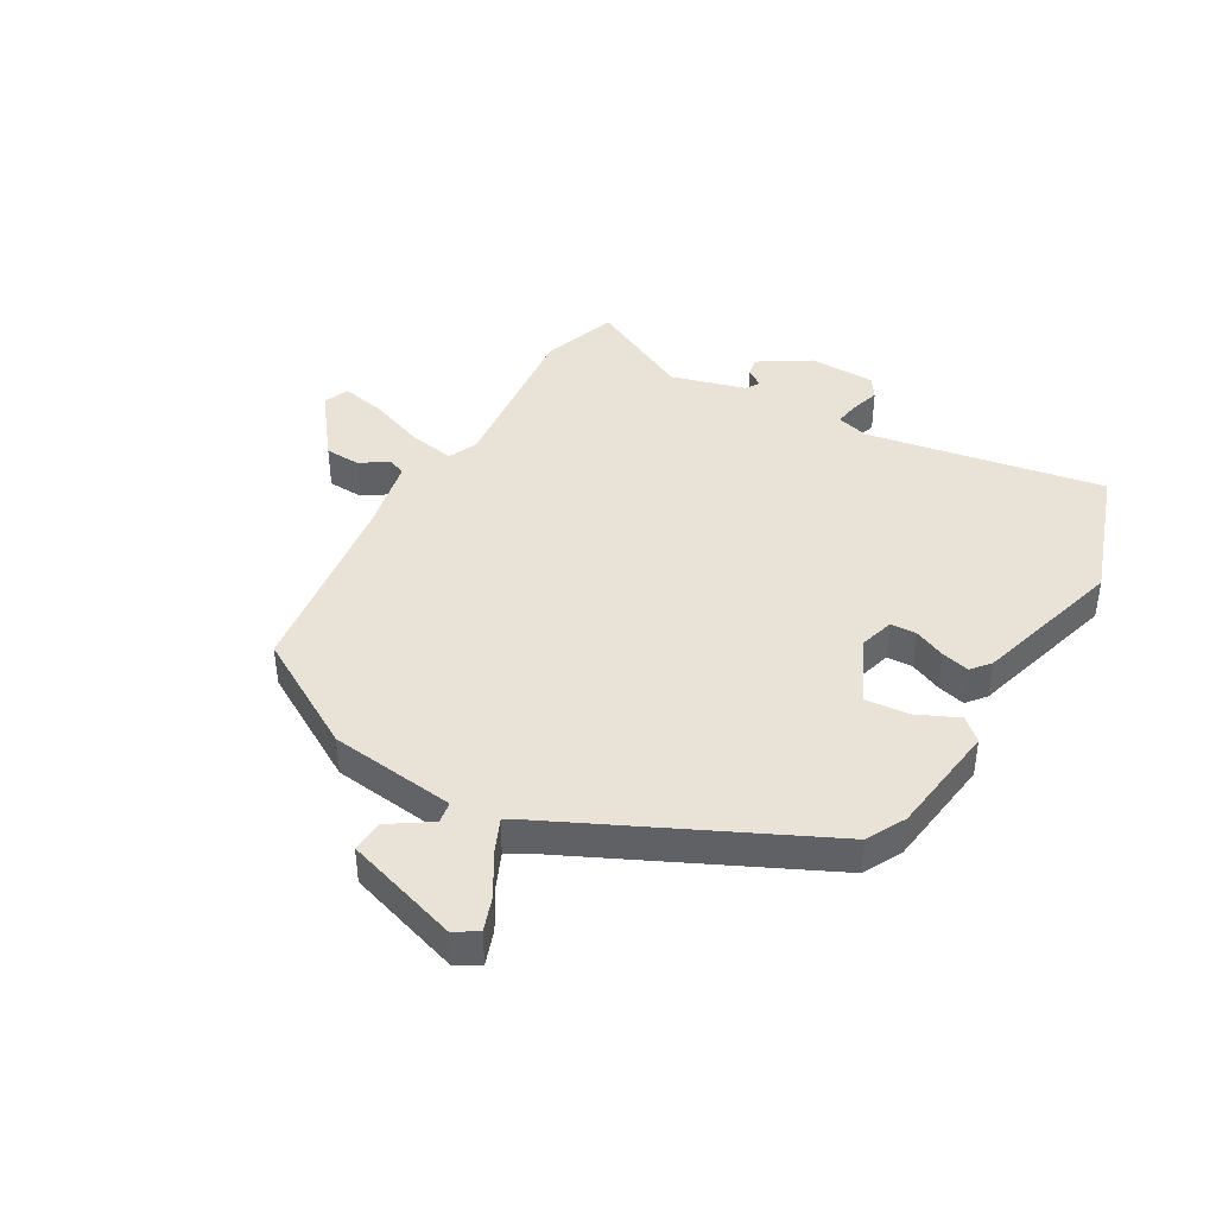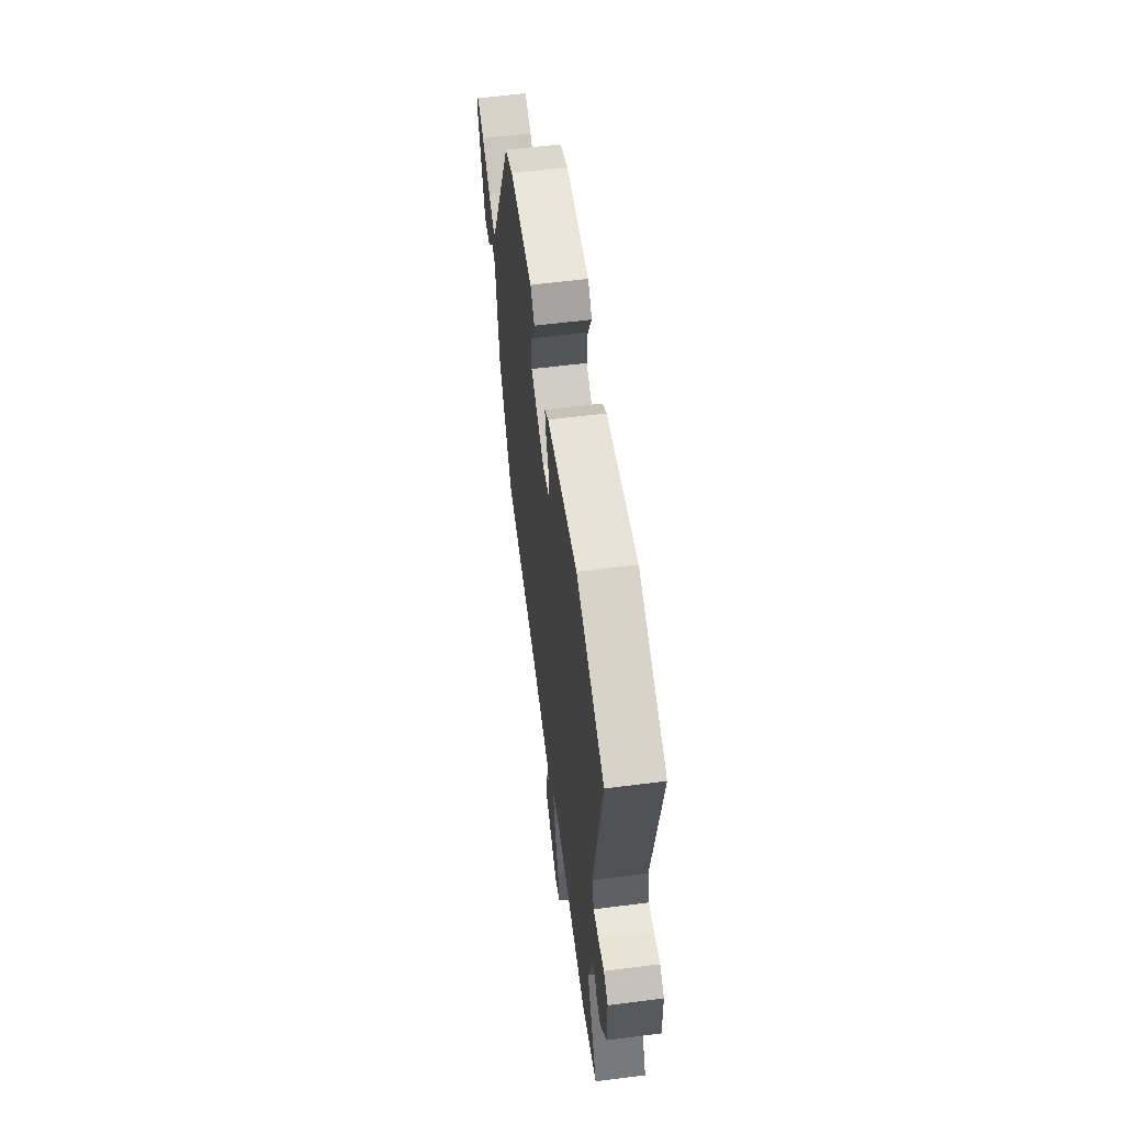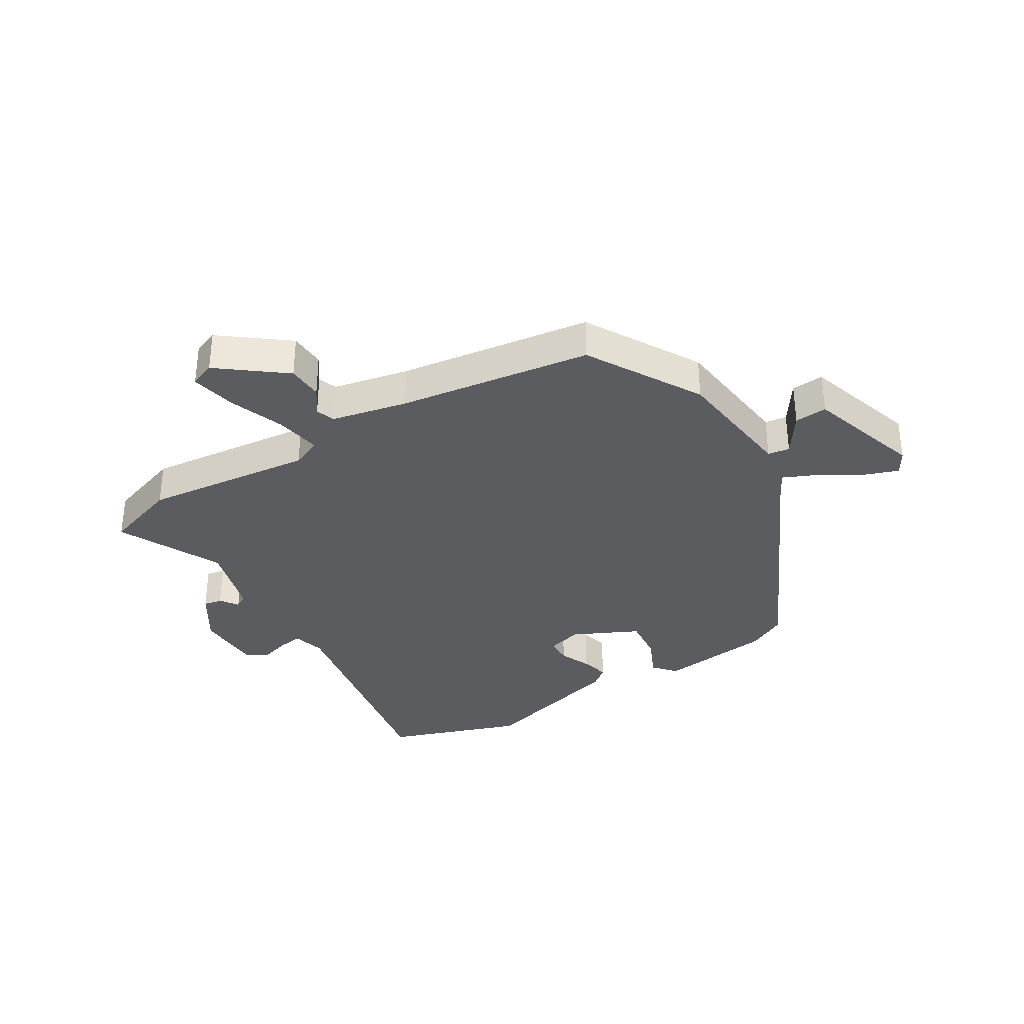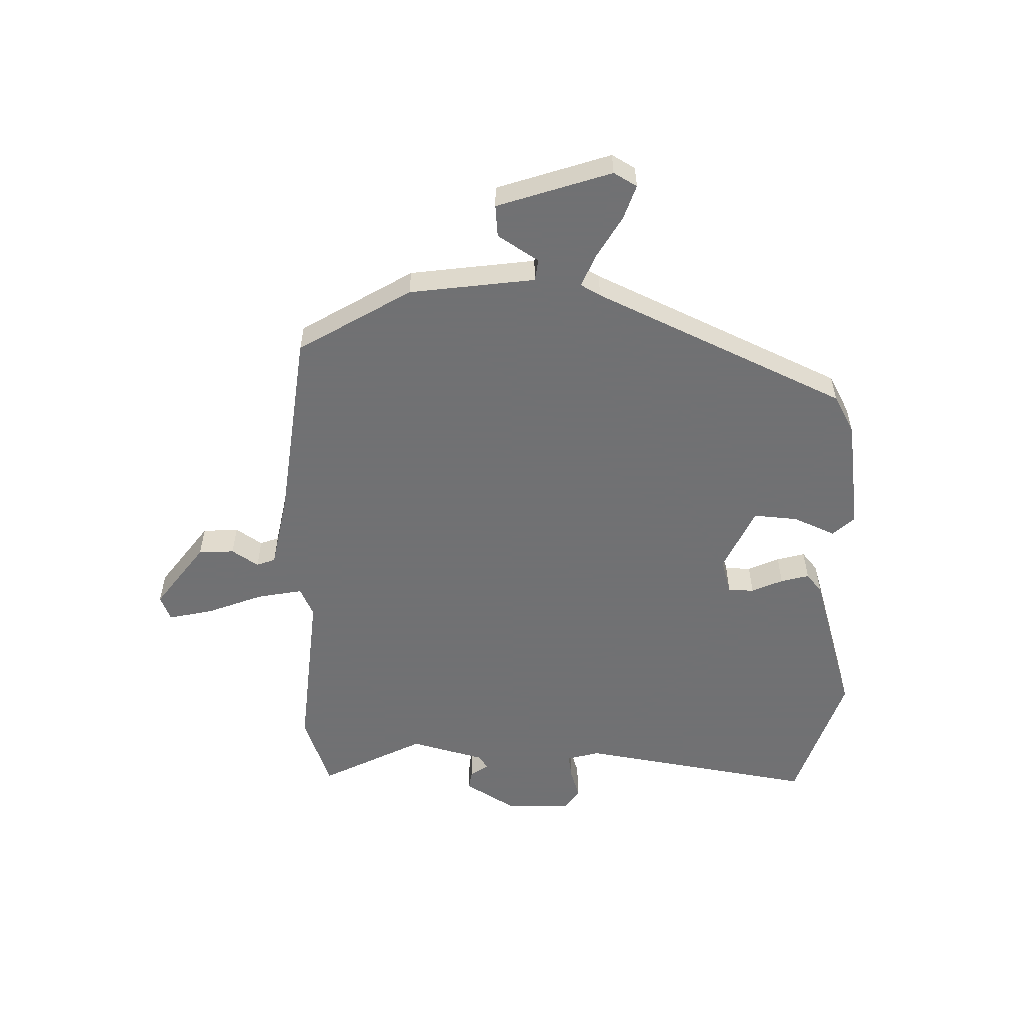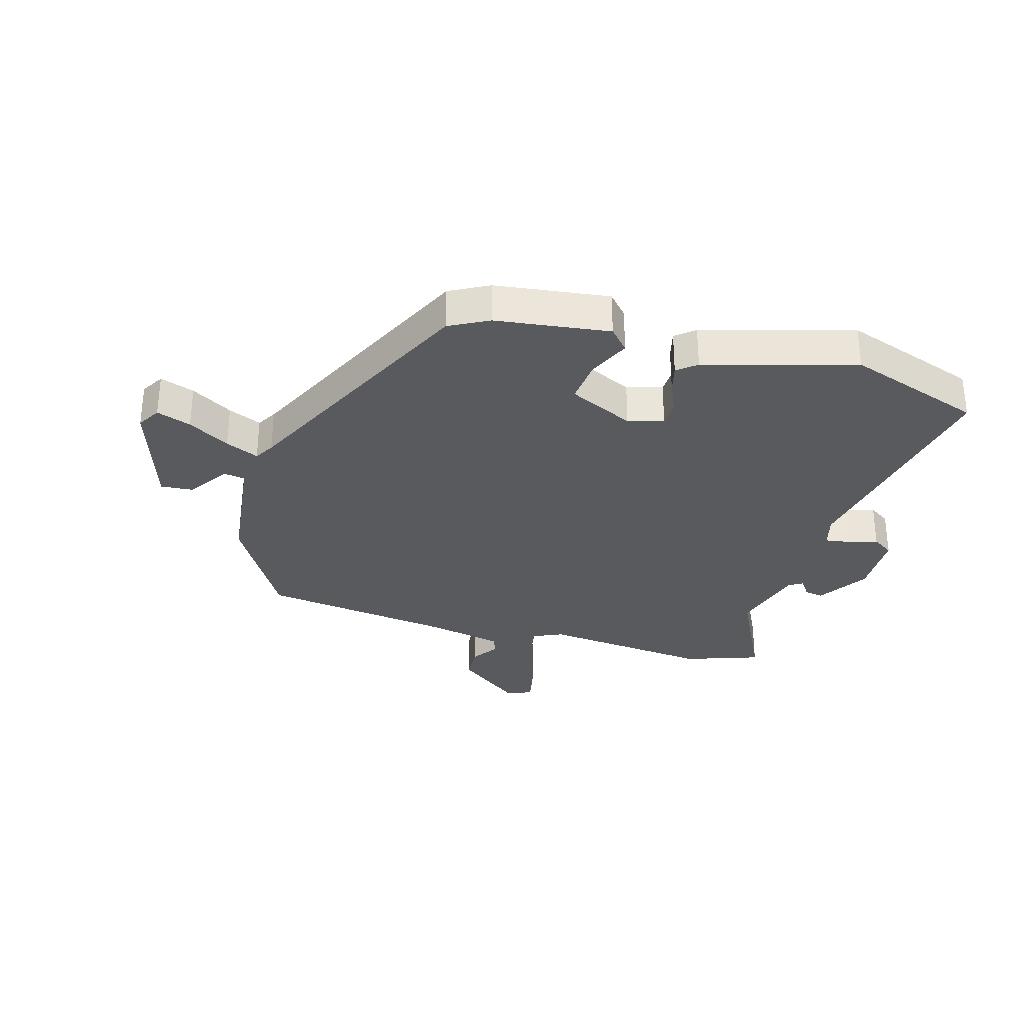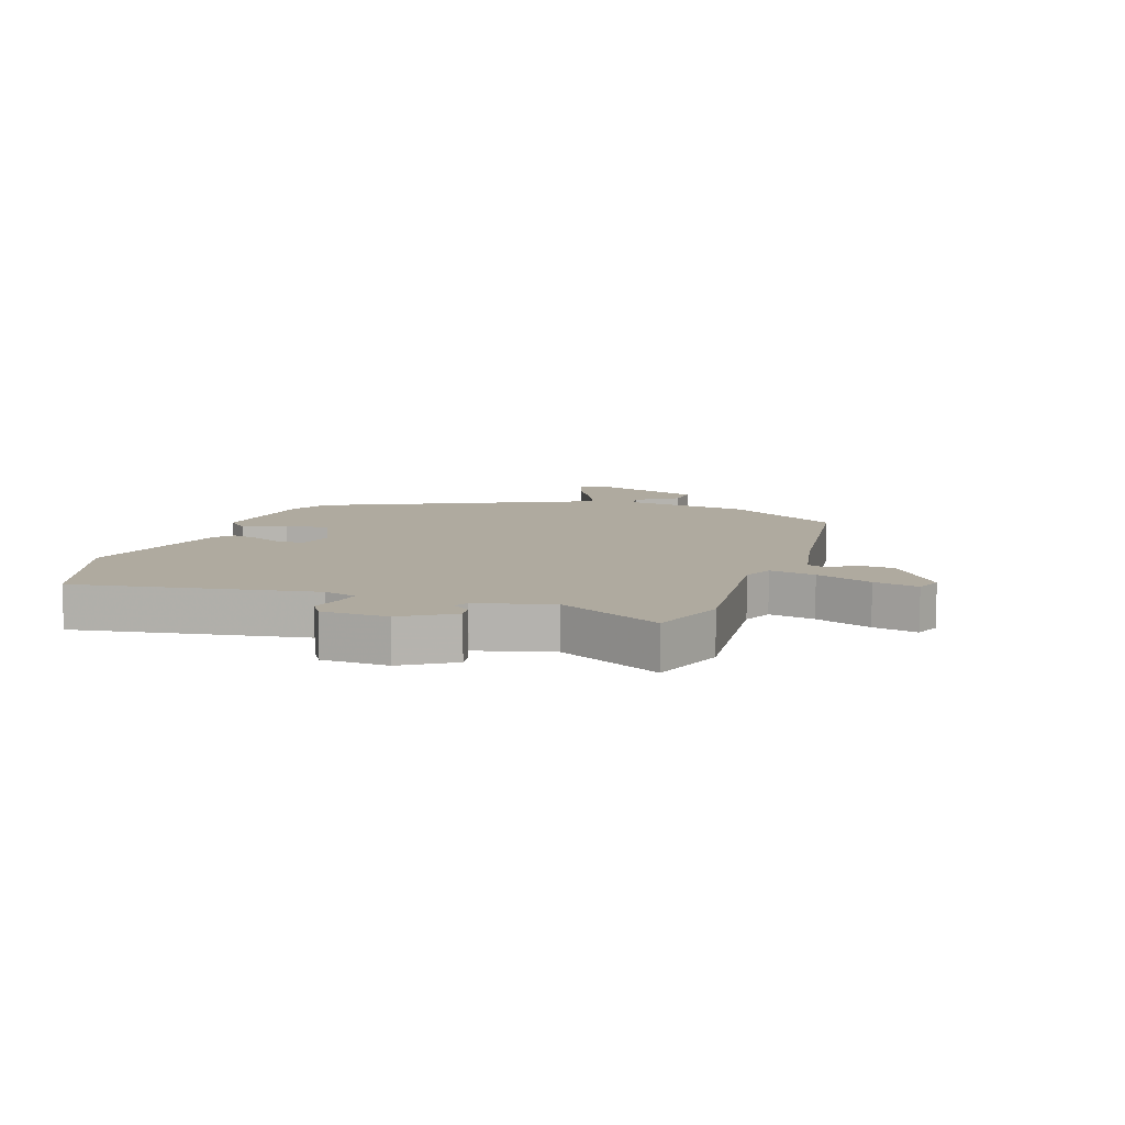
<metadata>
{"format":"obj","ext":"obj","renderer":"f3d","projection":"perspective","resolution":1024,"background":"white","views":[{"elev":41.8,"azim":-60.8,"up":"+Y"},{"elev":60.0,"azim":82.6,"up":"+Z"},{"elev":-34.3,"azim":-149.7,"up":"+Y"},{"elev":-55.3,"azim":-91.4,"up":"+Y"},{"elev":-31.3,"azim":-16.9,"up":"+Y"},{"elev":9.5,"azim":108.5,"up":"+Y"}]}
</metadata>
<code>
v 0.587 0.07 -0.469
v 0.46 0.07 -0.515
v 0.17 0.07 -0.489
v 0.12 0.07 -0.512
v 0.135 0.07 -0.59
v 0.172 0.07 -0.685
v 0.189 0.07 -0.761
v 0.146 0.07 -0.779
v 0.034 0.07 -0.696
v 0.03 0.07 -0.635
v 0.06 0.07 -0.59
v 0.048 0.07 -0.558
v -0.082 0.07 -0.533
v -0.411 0.07 -0.493
v -0.526 0.07 -0.302
v -0.555 0.07 -0.088
v -0.592 0.07 -0.083
v -0.637 0.07 -0.153
v -0.692 0.07 -0.158
v -0.757 0.07 0.036
v -0.734 0.07 0.076
v -0.675 0.07 0.056
v -0.604 0.07 0.015
v -0.547 0.07 -0.009
v -0.528 0.07 0.025
v -0.331 0.07 0.454
v -0.265 0.07 0.49
v -0.072 0.07 0.518
v -0.038 0.07 0.481
v -0.069 0.07 0.41
v -0.075 0.07 0.334
v 0.037 0.07 0.283
v 0.097 0.07 0.301
v 0.098 0.07 0.345
v 0.074 0.07 0.398
v 0.061 0.07 0.446
v 0.093 0.07 0.473
v 0.347 0.07 0.55
v 0.579 0.07 0.474
v 0.513 0.07 0.069
v 0.529 0.07 0.014
v 0.571 0.07 0.021
v 0.621 0.07 0.037
v 0.657 0.07 0.014
v 0.661 0.07 -0.099
v 0.608 0.07 -0.186
v 0.576 0.07 -0.181
v 0.554 0.07 -0.151
v 0.531 0.07 -0.165
v 0.497 0.07 -0.293
v 0.587 0 -0.469
v 0.46 0 -0.515
v 0.17 0 -0.489
v 0.12 0 -0.512
v 0.135 0 -0.59
v 0.172 0 -0.685
v 0.189 0 -0.761
v 0.146 0 -0.779
v 0.034 0 -0.696
v 0.03 0 -0.635
v 0.06 0 -0.59
v 0.048 0 -0.558
v -0.082 0 -0.533
v -0.411 0 -0.493
v -0.526 0 -0.302
v -0.555 0 -0.088
v -0.592 0 -0.083
v -0.637 0 -0.153
v -0.692 0 -0.158
v -0.757 0 0.036
v -0.734 0 0.076
v -0.675 0 0.056
v -0.604 0 0.015
v -0.547 0 -0.009
v -0.528 0 0.025
v -0.331 0 0.454
v -0.265 0 0.49
v -0.072 0 0.518
v -0.038 0 0.481
v -0.069 0 0.41
v -0.075 0 0.334
v 0.037 0 0.283
v 0.097 0 0.301
v 0.098 0 0.345
v 0.074 0 0.398
v 0.061 0 0.446
v 0.093 0 0.473
v 0.347 0 0.55
v 0.579 0 0.474
v 0.513 0 0.069
v 0.529 0 0.014
v 0.571 0 0.021
v 0.621 0 0.037
v 0.657 0 0.014
v 0.661 0 -0.099
v 0.608 0 -0.186
v 0.576 0 -0.181
v 0.554 0 -0.151
v 0.531 0 -0.165
v 0.497 0 -0.293
f 46 47 48
f 45 46 48
f 44 45 48
f 43 44 48
f 42 43 48
f 41 42 48 49
f 40 41 49 50
f 38 39 40
f 37 38 40
f 36 37 40
f 35 36 40
f 34 35 40
f 33 34 40 50
f 28 29 30
f 27 28 30
f 26 27 30
f 25 26 30
f 24 25 30 31
f 21 22 23
f 20 21 23
f 19 20 23
f 18 19 23
f 17 18 23
f 16 17 23 24
f 24 31 32
f 16 24 32
f 15 16 32
f 14 15 32
f 13 14 32
f 9 10 11
f 8 9 11
f 7 8 11
f 6 7 11
f 5 6 11
f 4 5 11 12
f 1 2 3
f 50 1 3
f 33 50 3
f 32 33 3
f 4 12 13 32
f 3 4 32
f 98 97 96
f 98 96 95
f 98 95 94
f 98 94 93
f 98 93 92
f 99 98 92 91
f 100 99 91 90
f 90 89 88
f 90 88 87
f 90 87 86
f 90 86 85
f 90 85 84
f 100 90 84 83
f 80 79 78
f 80 78 77
f 80 77 76
f 80 76 75
f 81 80 75 74
f 73 72 71
f 73 71 70
f 73 70 69
f 73 69 68
f 73 68 67
f 74 73 67 66
f 82 81 74
f 82 74 66
f 82 66 65
f 82 65 64
f 82 64 63
f 61 60 59
f 61 59 58
f 61 58 57
f 61 57 56
f 61 56 55
f 62 61 55 54
f 53 52 51
f 53 51 100
f 53 100 83
f 53 83 82
f 82 63 62 54
f 82 54 53
f 1 51 52 2
f 2 52 53 3
f 3 53 54 4
f 4 54 55 5
f 5 55 56 6
f 6 56 57 7
f 7 57 58 8
f 8 58 59 9
f 9 59 60 10
f 10 60 61 11
f 11 61 62 12
f 12 62 63 13
f 13 63 64 14
f 14 64 65 15
f 15 65 66 16
f 16 66 67 17
f 17 67 68 18
f 18 68 69 19
f 19 69 70 20
f 20 70 71 21
f 21 71 72 22
f 22 72 73 23
f 23 73 74 24
f 24 74 75 25
f 25 75 76 26
f 26 76 77 27
f 27 77 78 28
f 28 78 79 29
f 29 79 80 30
f 30 80 81 31
f 31 81 82 32
f 32 82 83 33
f 33 83 84 34
f 34 84 85 35
f 35 85 86 36
f 36 86 87 37
f 37 87 88 38
f 38 88 89 39
f 39 89 90 40
f 40 90 91 41
f 41 91 92 42
f 42 92 93 43
f 43 93 94 44
f 44 94 95 45
f 45 95 96 46
f 46 96 97 47
f 47 97 98 48
f 48 98 99 49
f 49 99 100 50
f 50 100 51 1

</code>
